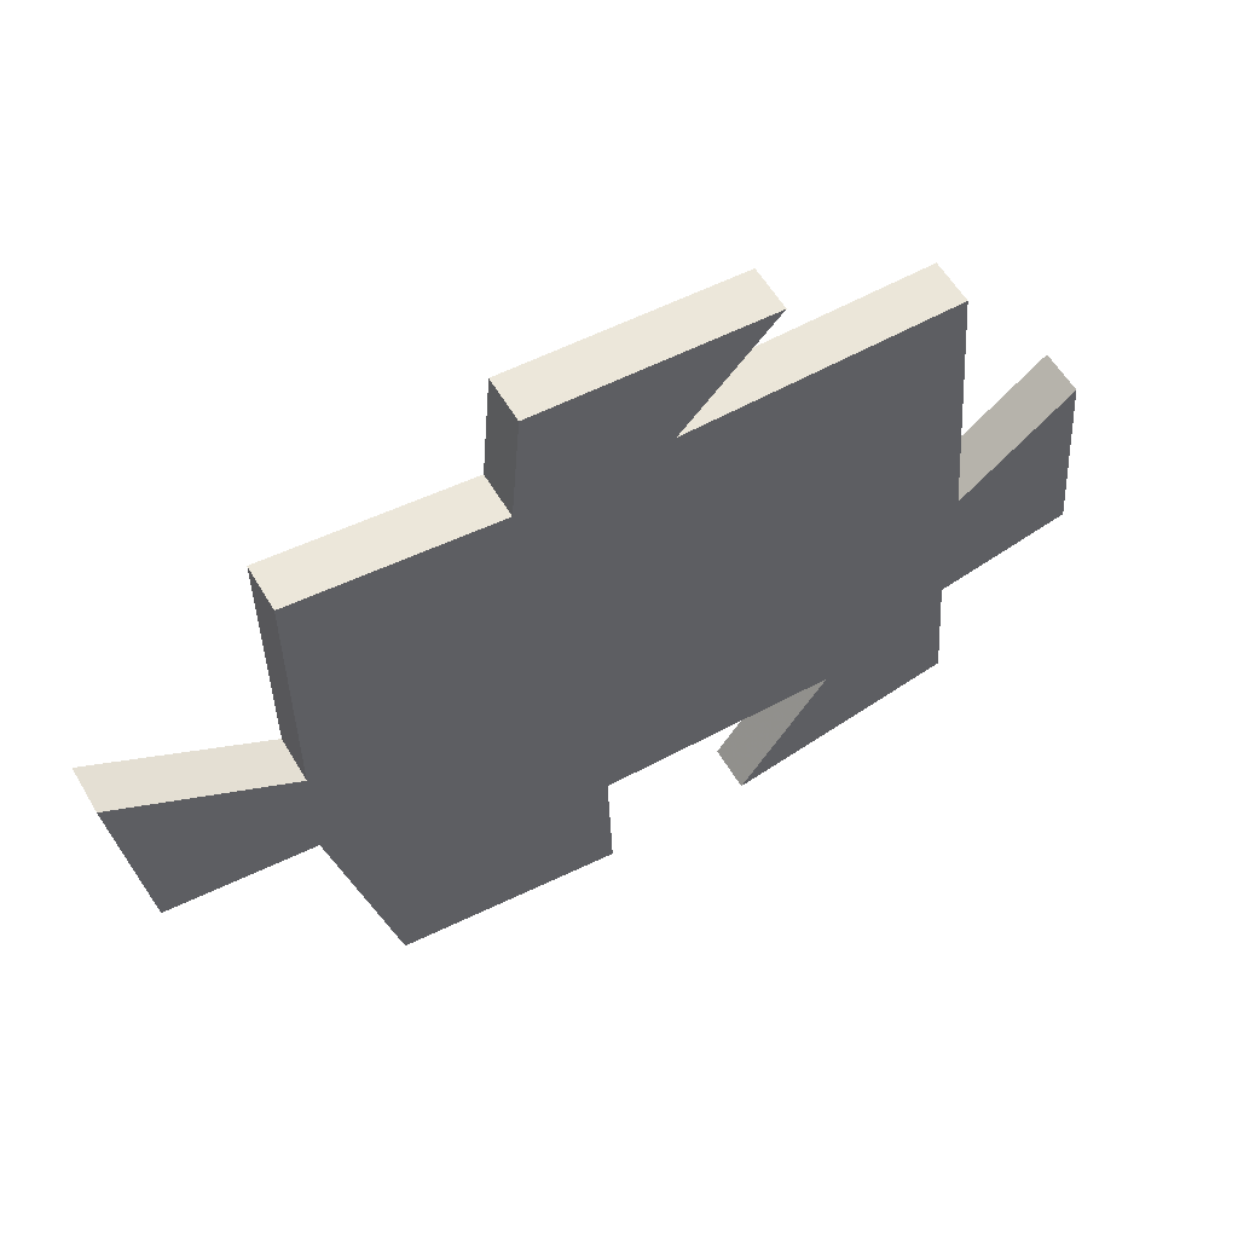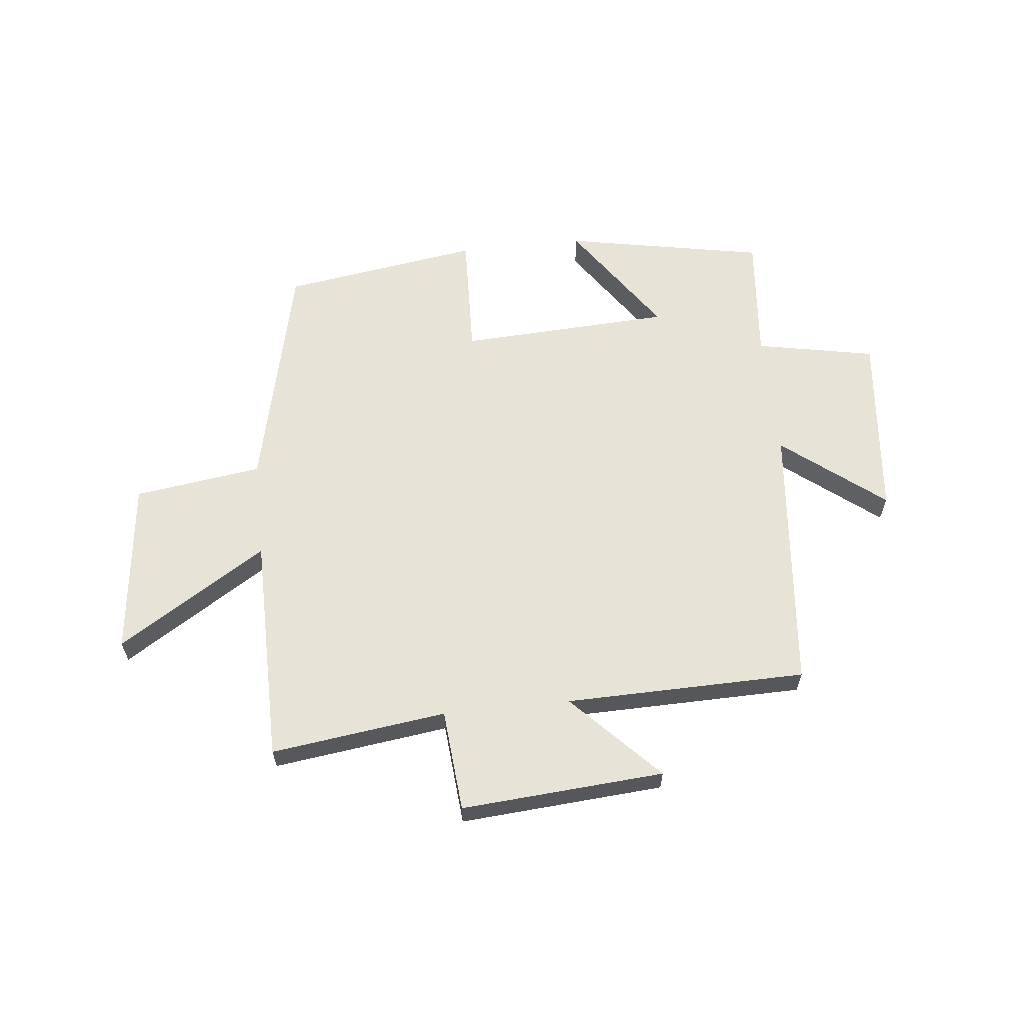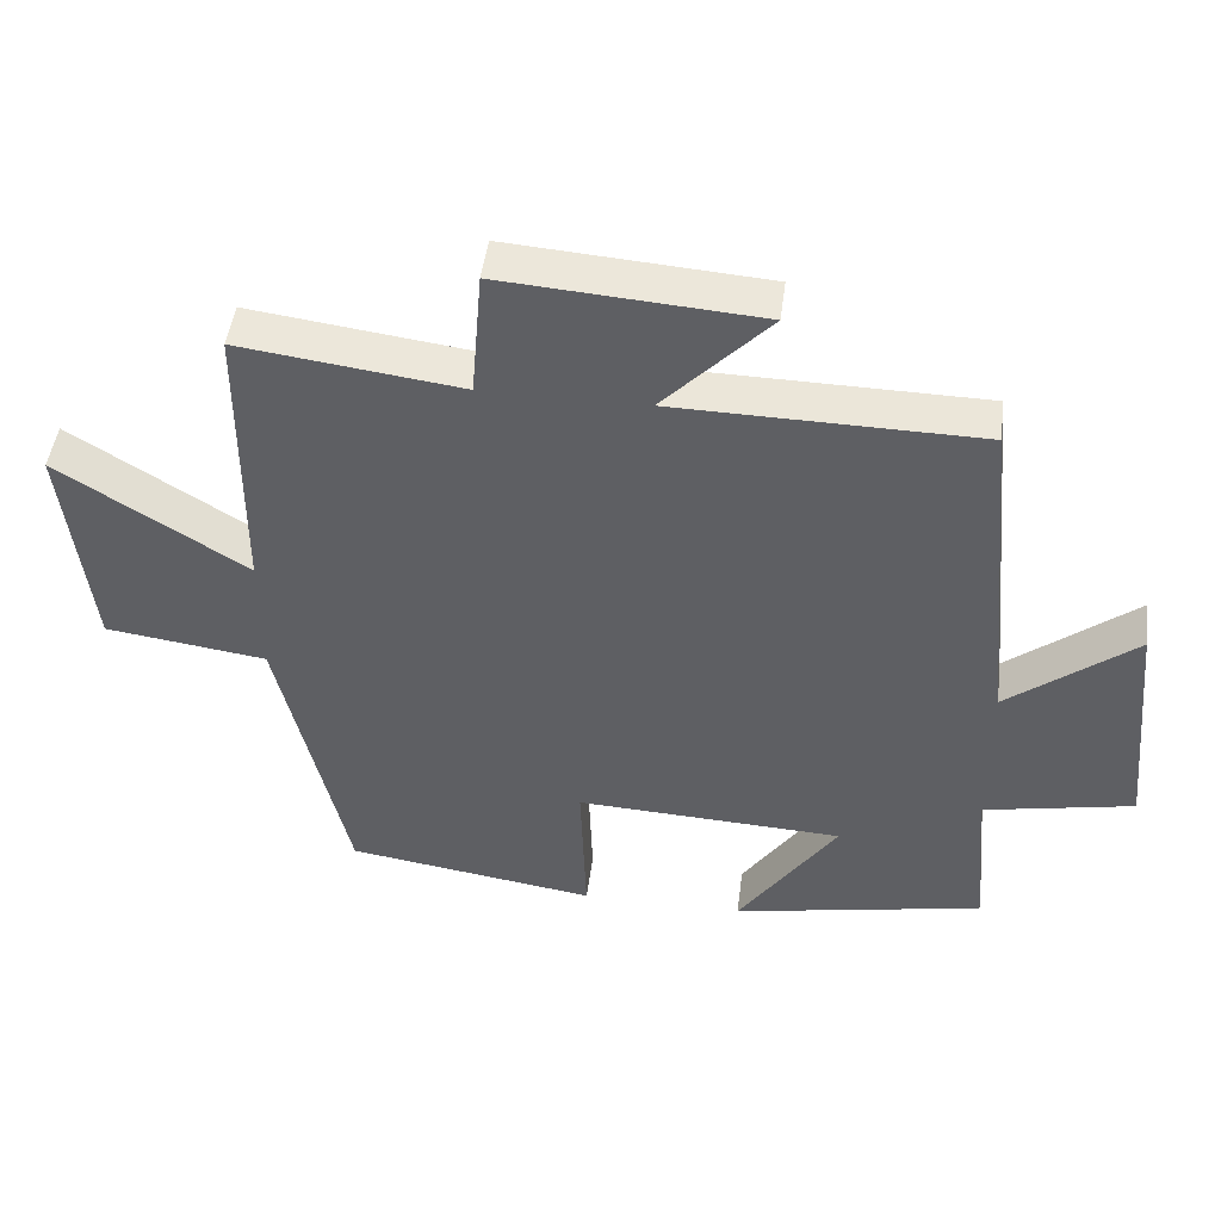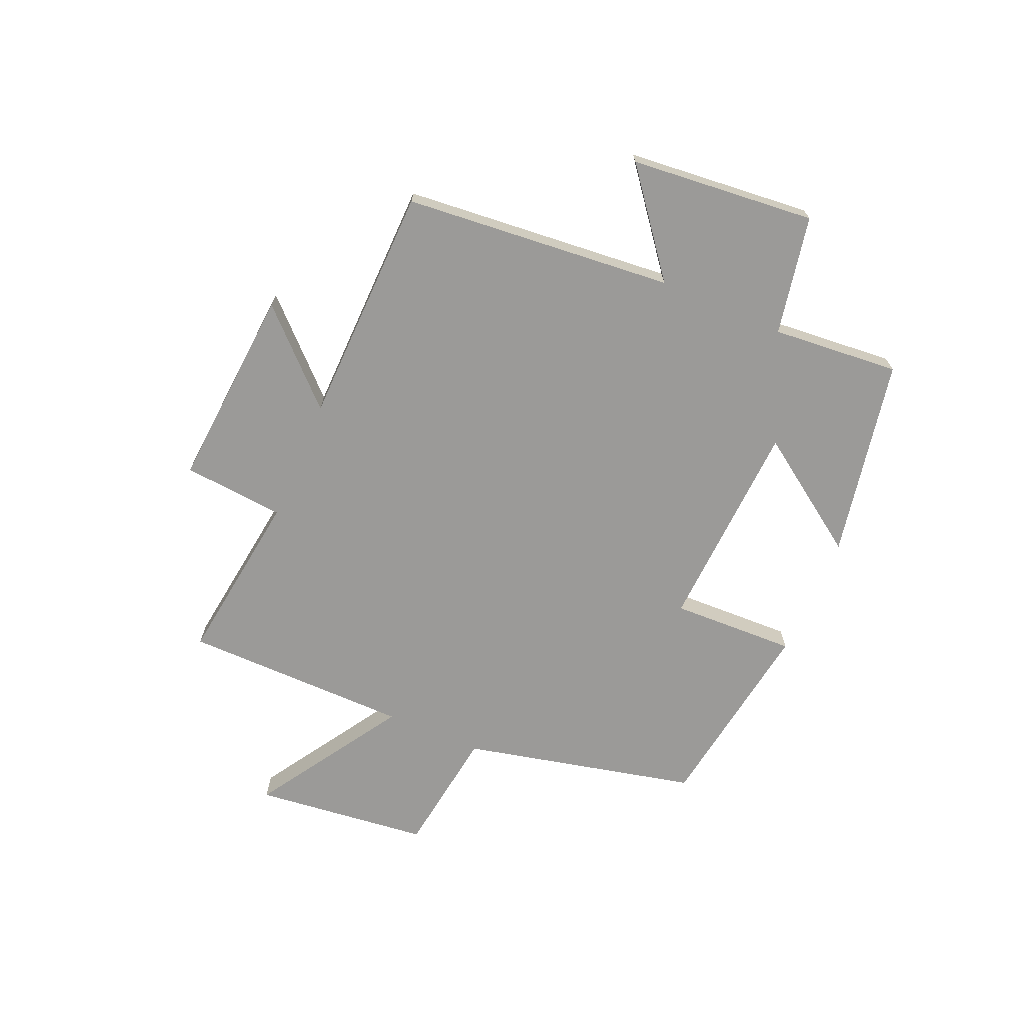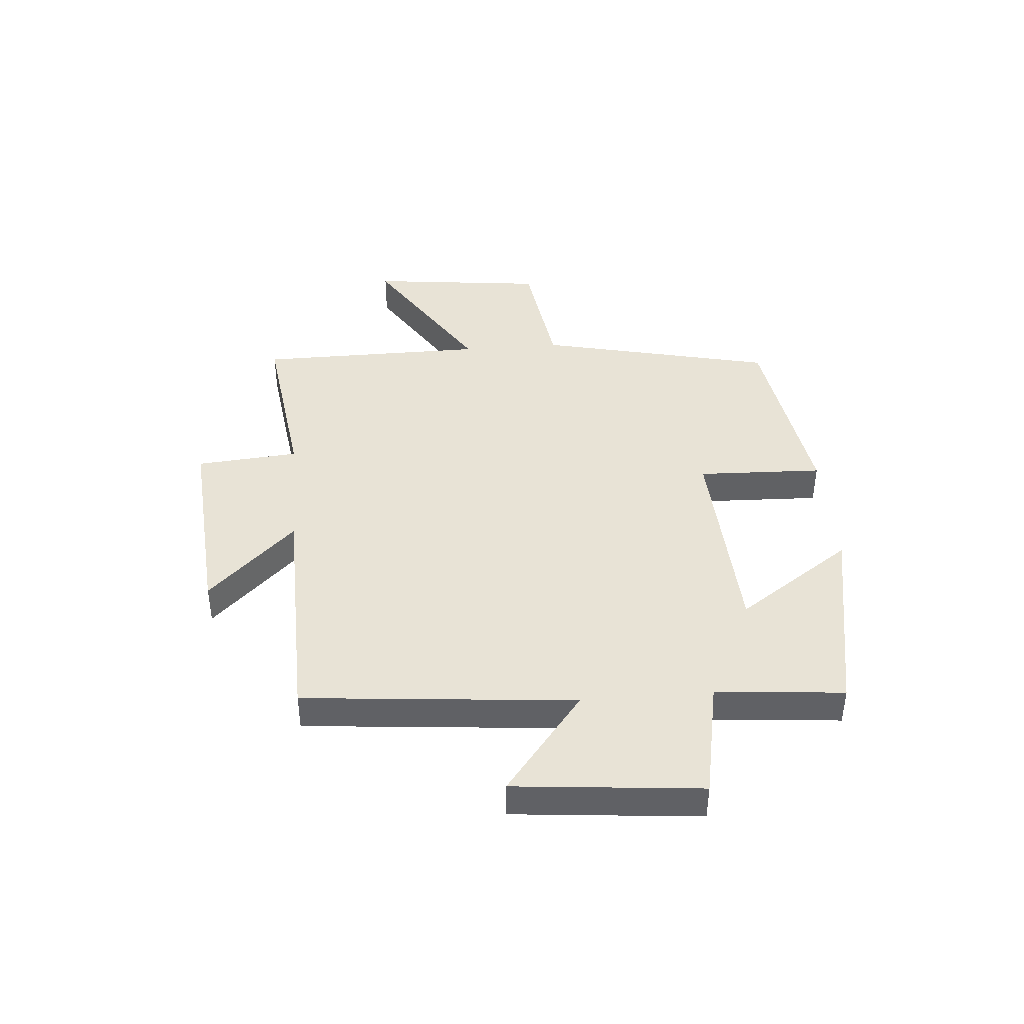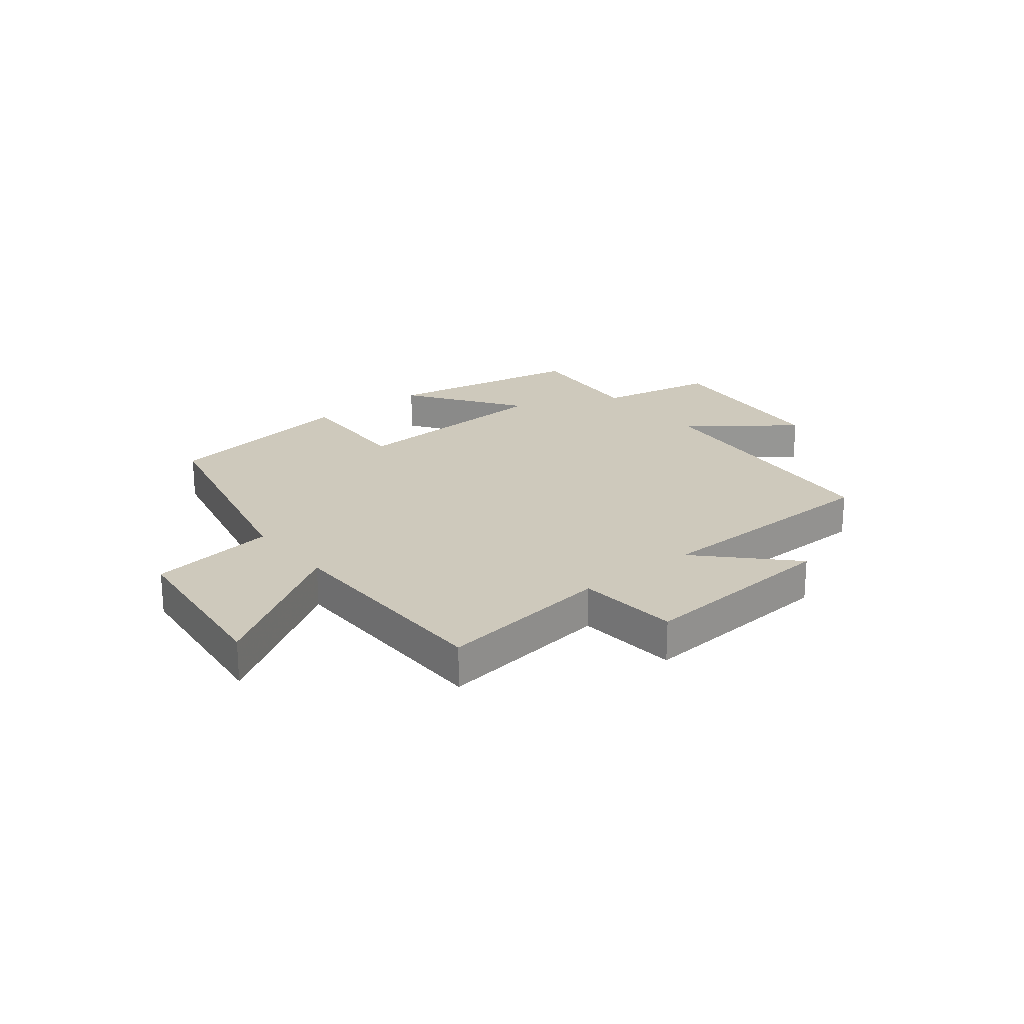
<metadata>
{"format":"obj","ext":"obj","renderer":"f3d","projection":"perspective","resolution":1024,"background":"white","views":[{"elev":58.1,"azim":-30.4,"up":"+Z"},{"elev":61.8,"azim":-6.1,"up":"+Y"},{"elev":46.9,"azim":7.3,"up":"+Z"},{"elev":-69.4,"azim":66.5,"up":"+Y"},{"elev":41.6,"azim":85.2,"up":"+Y"},{"elev":22.4,"azim":-38.9,"up":"+Y"}]}
</metadata>
<code>
v 0.52 0.07 -0.433
v 0.169 0.07 -0.5
v 0.307 0.07 -0.299
v -0.065 0.07 -0.281
v -0.057 0.07 -0.5
v -0.404 0.07 -0.448
v -0.5 0.07 -0.036
v -0.724 0.07 -0.005
v -0.76 0.07 0.303
v -0.5 0.07 0.14
v -0.498 0.07 0.54
v -0.191 0.07 0.5
v -0.176 0.07 0.679
v 0.18 0.07 0.653
v 0.033 0.07 0.5
v 0.455 0.07 0.493
v 0.5 0.07 0.019
v 0.677 0.07 0.158
v 0.709 0.07 -0.168
v 0.5 0.07 -0.209
v 0.52 0 -0.433
v 0.169 0 -0.5
v 0.307 0 -0.299
v -0.065 0 -0.281
v -0.057 0 -0.5
v -0.404 0 -0.448
v -0.5 0 -0.036
v -0.724 0 -0.005
v -0.76 0 0.303
v -0.5 0 0.14
v -0.498 0 0.54
v -0.191 0 0.5
v -0.176 0 0.679
v 0.18 0 0.653
v 0.033 0 0.5
v 0.455 0 0.493
v 0.5 0 0.019
v 0.677 0 0.158
v 0.709 0 -0.168
v 0.5 0 -0.209
f 17 18 19 20
f 15 16 17 20
f 15 20 1
f 12 13 14 15
f 12 15 1
f 10 11 12
f 7 8 9 10
f 7 10 12
f 6 7 12
f 5 6 12
f 4 5 12
f 3 4 12
f 1 2 3
f 1 3 12
f 40 39 38 37
f 40 37 36 35
f 21 40 35
f 35 34 33 32
f 21 35 32
f 32 31 30
f 30 29 28 27
f 32 30 27
f 32 27 26
f 32 26 25
f 32 25 24
f 32 24 23
f 23 22 21
f 32 23 21
f 1 21 22 2
f 2 22 23 3
f 3 23 24 4
f 4 24 25 5
f 5 25 26 6
f 6 26 27 7
f 7 27 28 8
f 8 28 29 9
f 9 29 30 10
f 10 30 31 11
f 11 31 32 12
f 12 32 33 13
f 13 33 34 14
f 14 34 35 15
f 15 35 36 16
f 16 36 37 17
f 17 37 38 18
f 18 38 39 19
f 19 39 40 20
f 20 40 21 1

</code>
